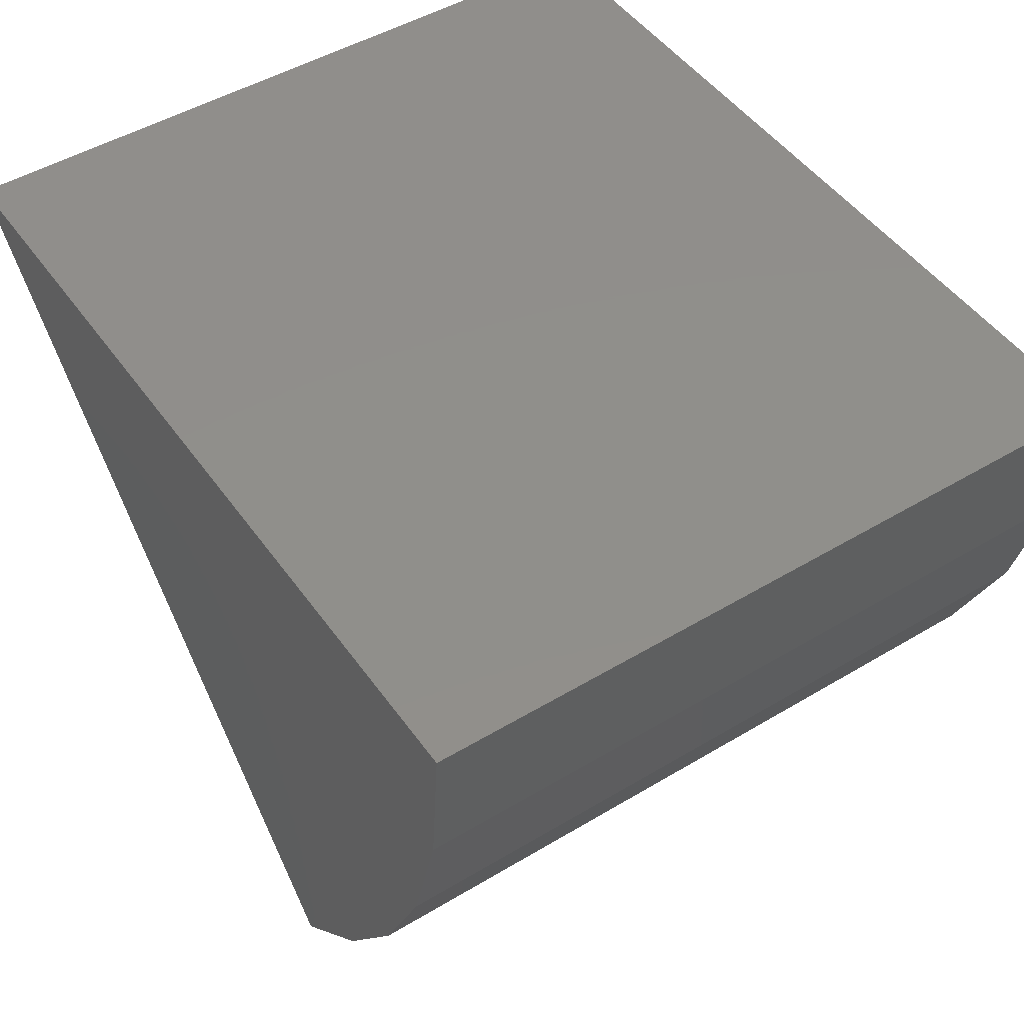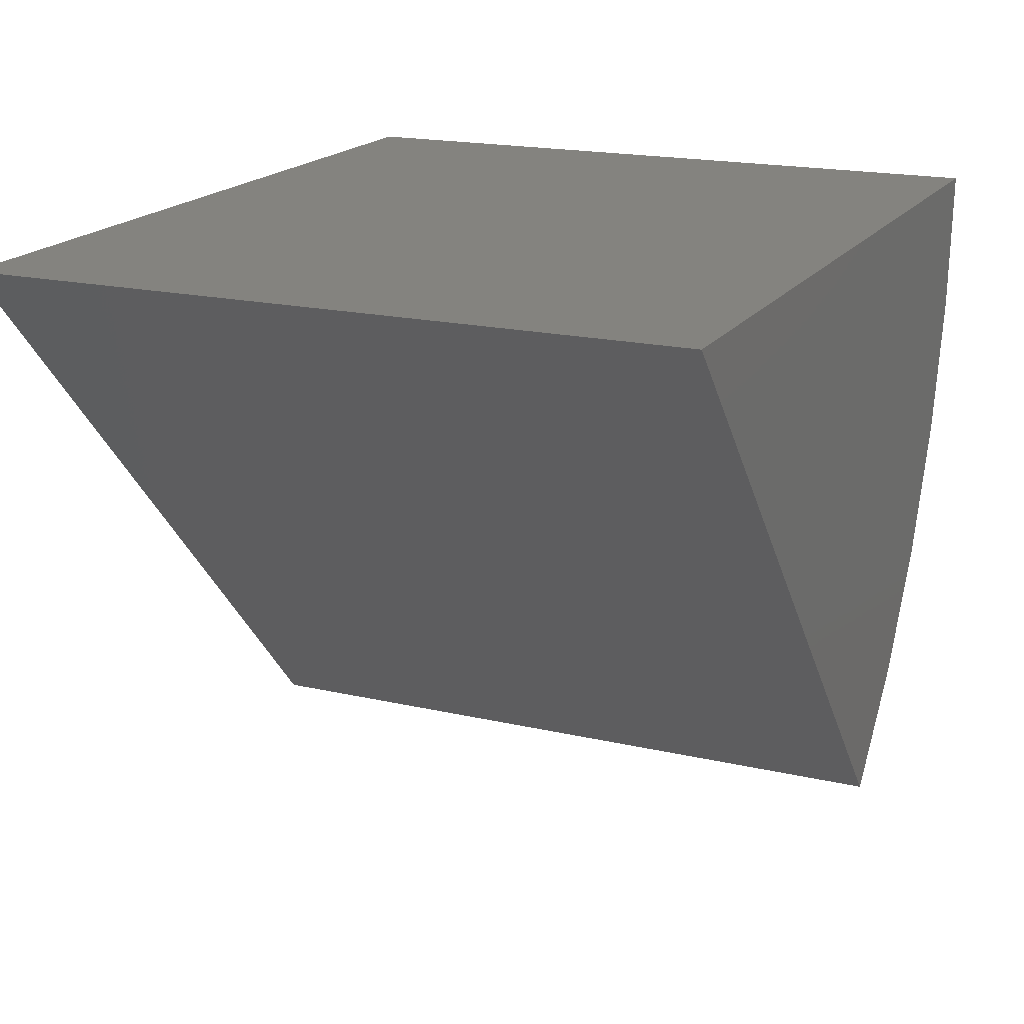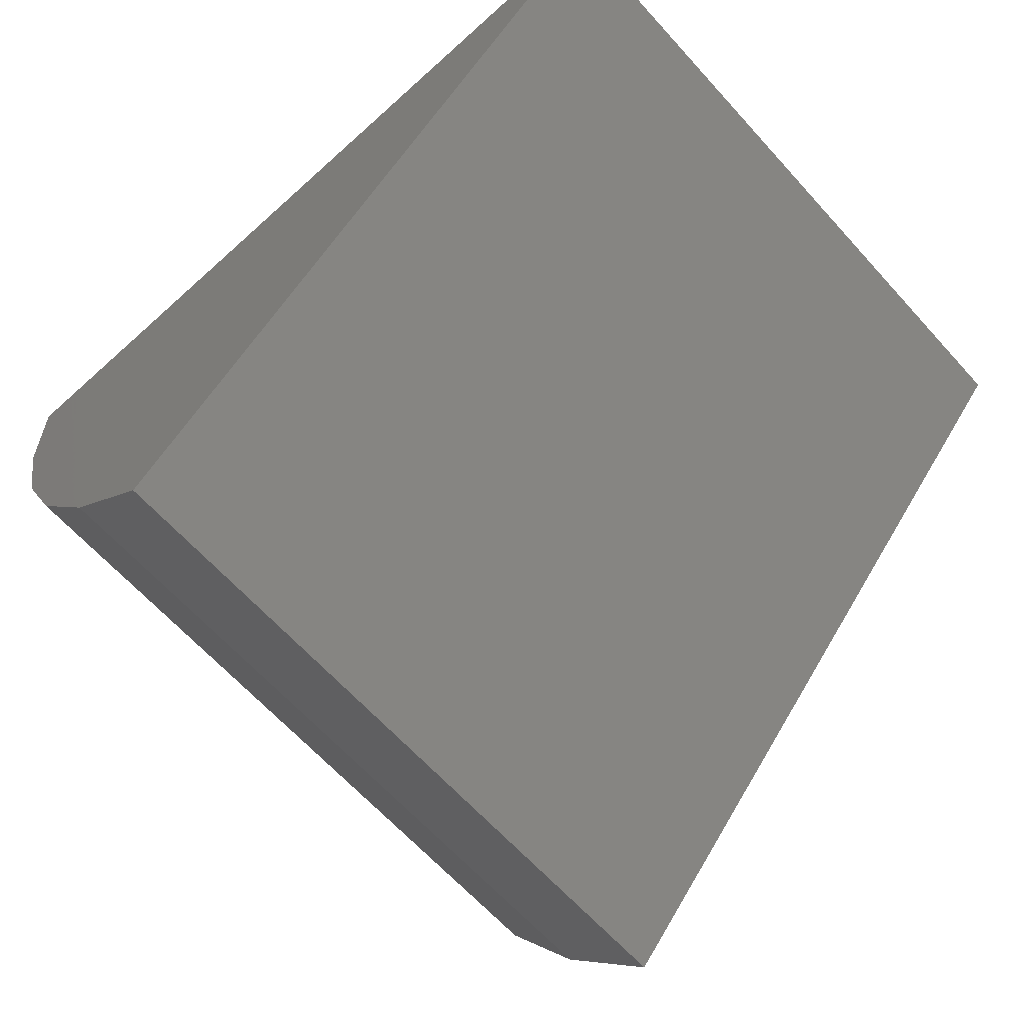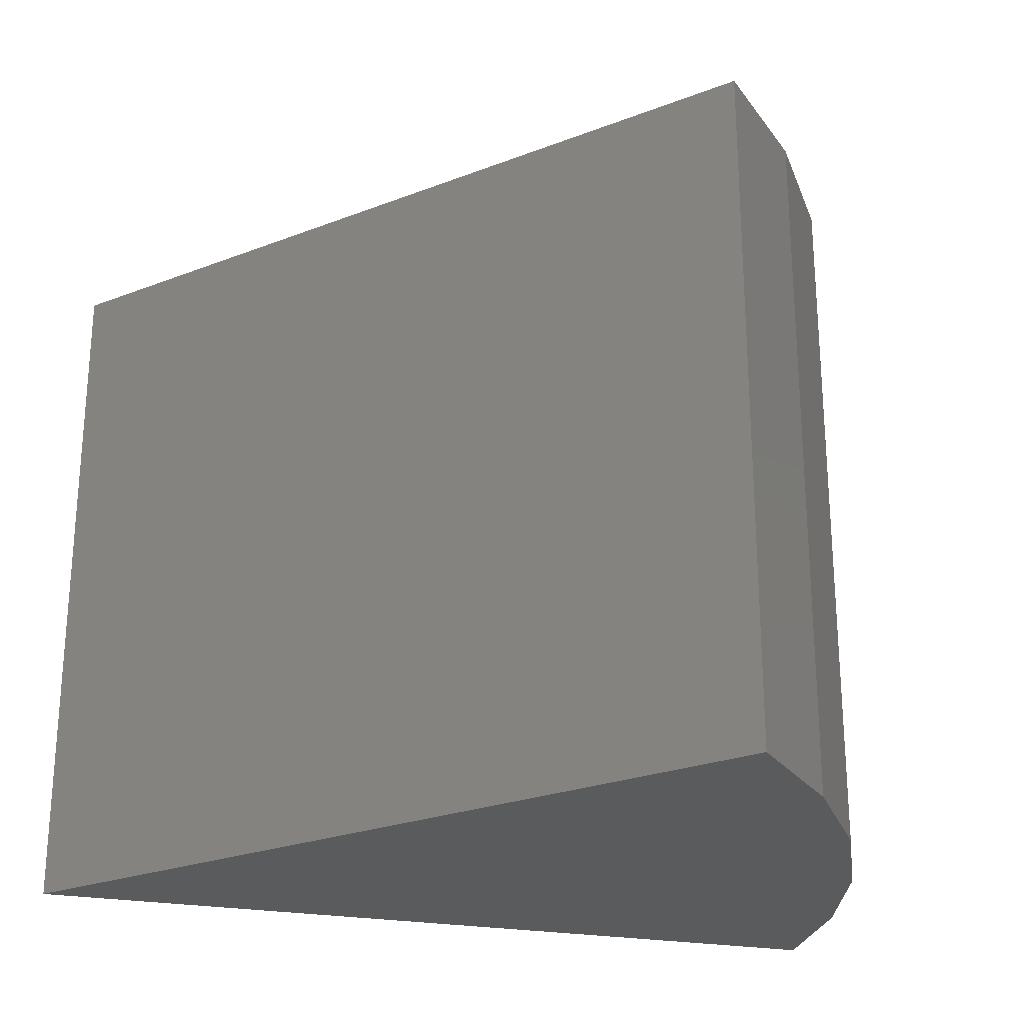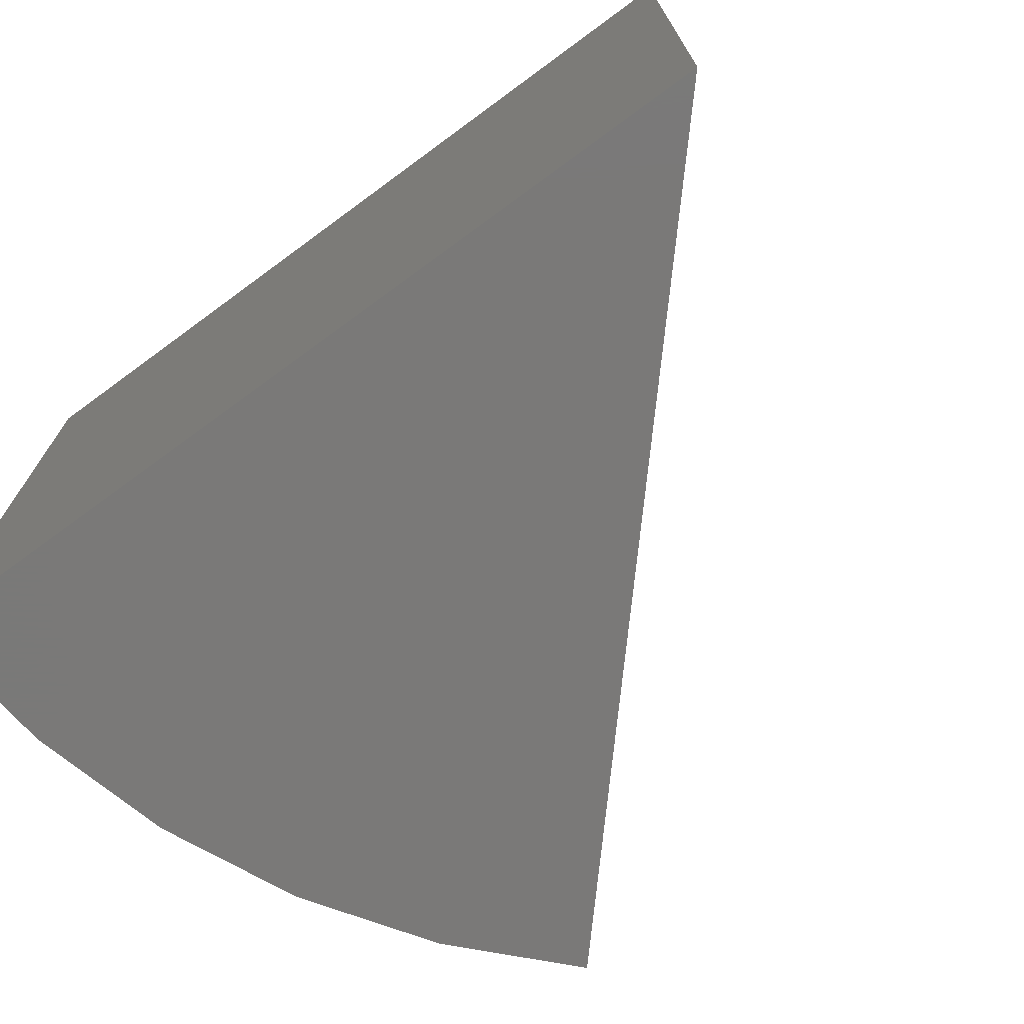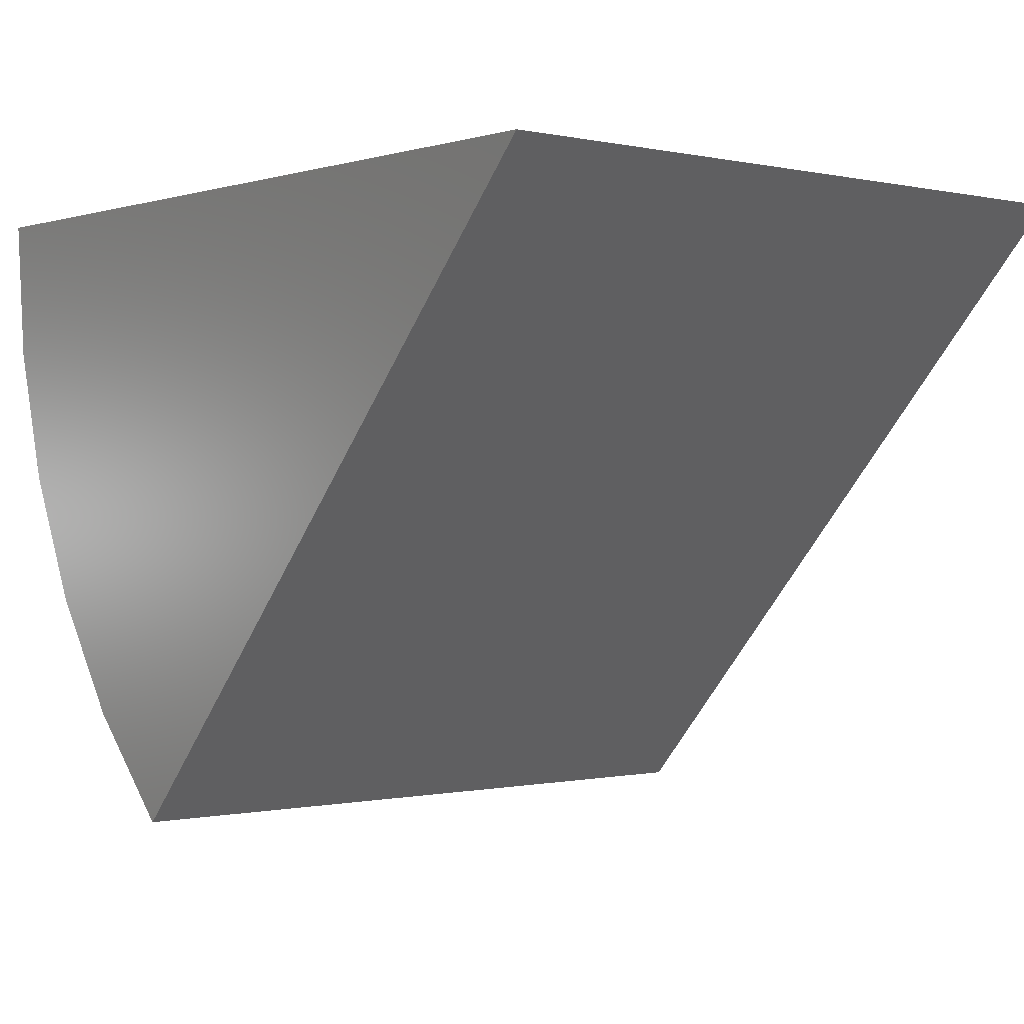
<metadata>
{"format":"stl","ext":"stl","renderer":"f3d","projection":"perspective","resolution":1024,"background":"white","views":[{"elev":48.4,"azim":56.2,"up":"+Y"},{"elev":18.4,"azim":-65.9,"up":"+Y"},{"elev":-65.1,"azim":-137.8,"up":"+Y"},{"elev":-25.1,"azim":-15.9,"up":"+Z"},{"elev":-72.3,"azim":-143.7,"up":"+Z"},{"elev":-0.2,"azim":-130.5,"up":"+Y"}]}
</metadata>
<code>
# stl→obj: 14 verts, 24 faces
v -0.2891 0 -0.1016
v 0.02982 -0.3542 -0.1016
v -0.2891 2.228e-17 0.2998
v 0.02982 -0.3542 0.2998
v 0.1875 2.645e-17 -0.1016
v 0.1875 4.873e-17 0.2998
v 0.08442 -0.296 0.2998
v 0.1286 -0.2296 0.2998
v 0.161 -0.1567 0.2998
v 0.1808 -0.07948 0.2998
v 0.08442 -0.296 -0.1016
v 0.1286 -0.2296 -0.1016
v 0.161 -0.1567 -0.1016
v 0.1808 -0.07948 -0.1016
f 1 2 3
f 3 2 4
f 1 3 5
f 5 3 6
f 3 4 7
f 3 7 8
f 3 8 9
f 3 9 10
f 3 10 6
f 4 2 7
f 7 2 11
f 7 11 8
f 8 11 12
f 8 12 9
f 9 12 13
f 9 13 10
f 10 13 14
f 10 14 6
f 6 14 5
f 1 5 14
f 1 14 13
f 1 13 12
f 1 12 11
f 1 11 2

</code>
